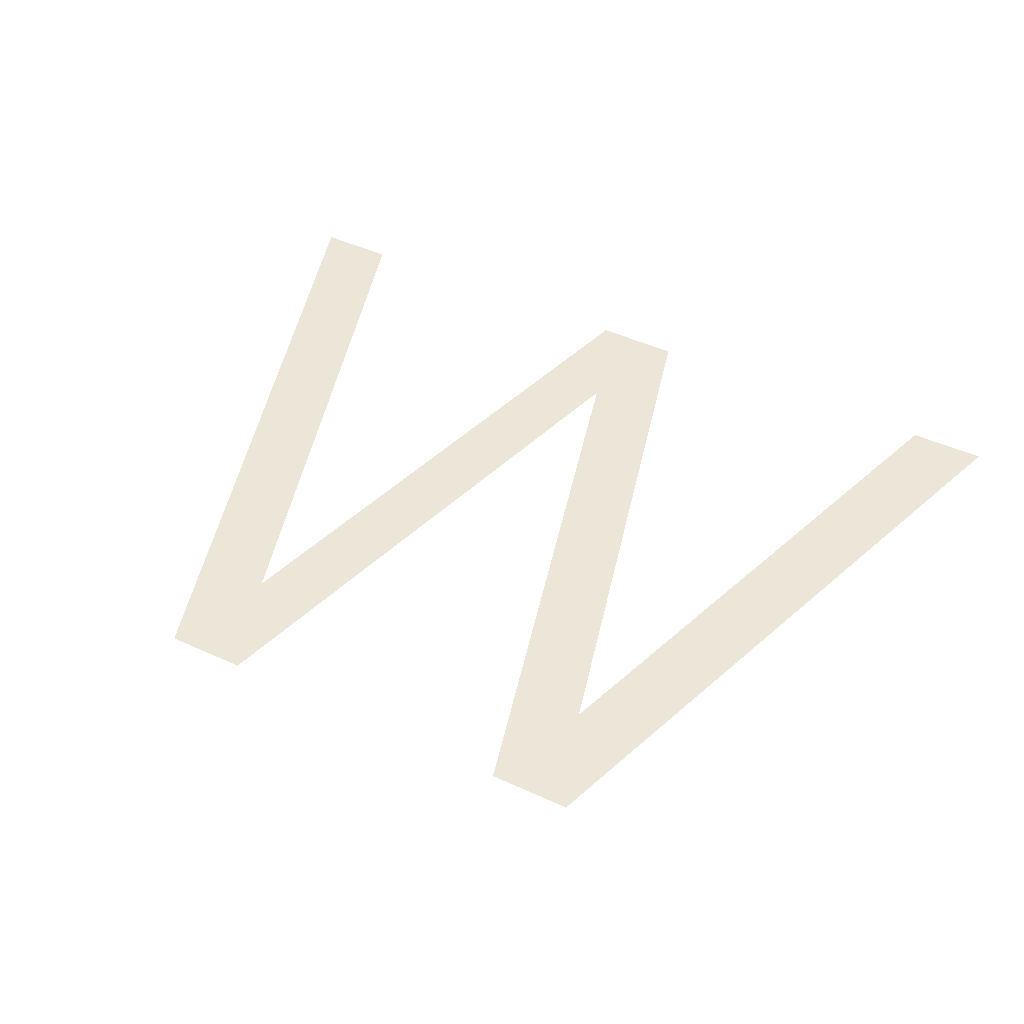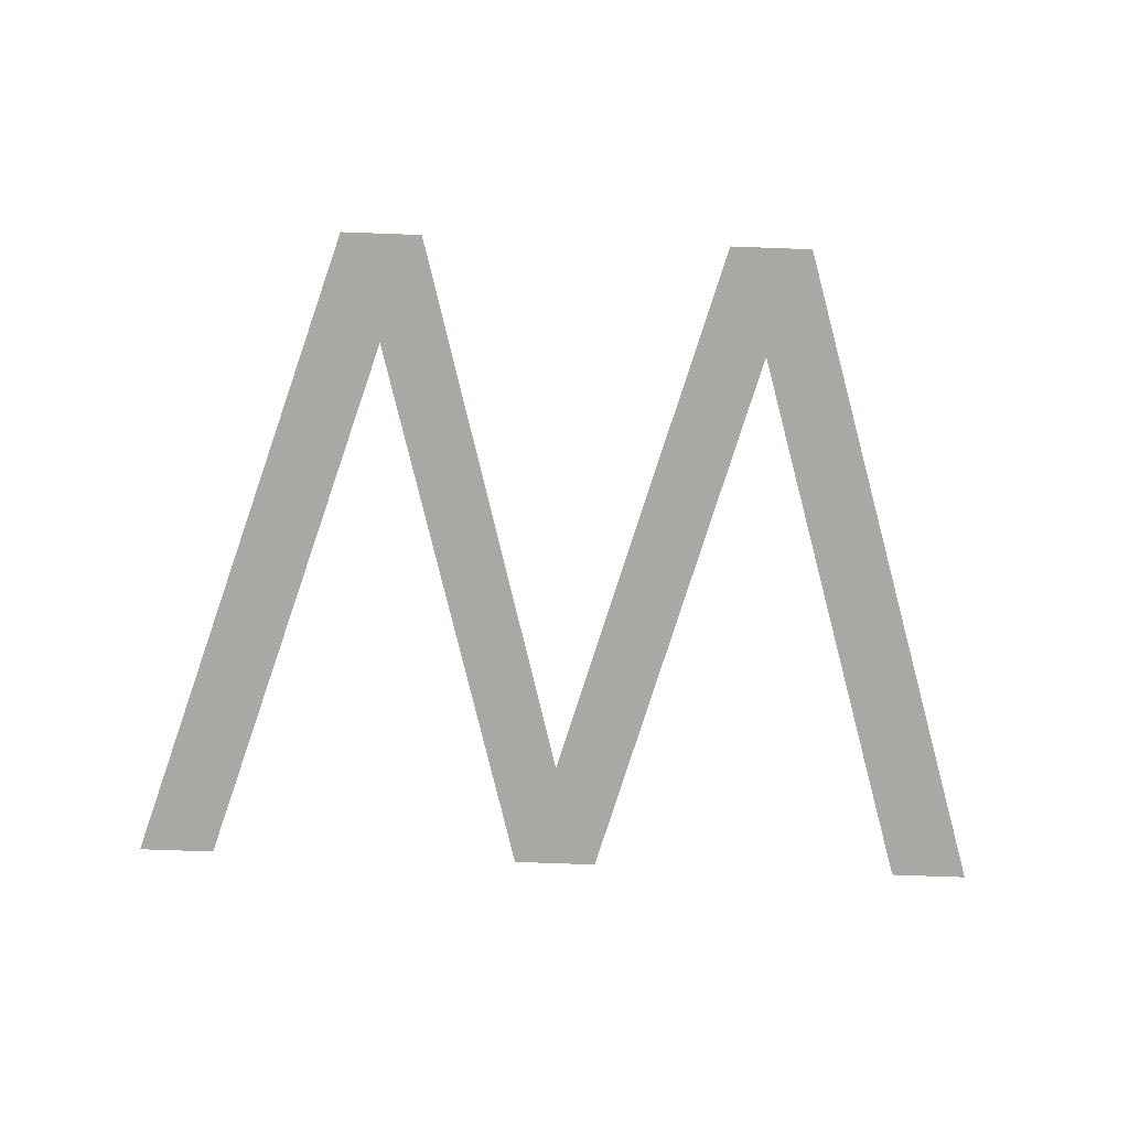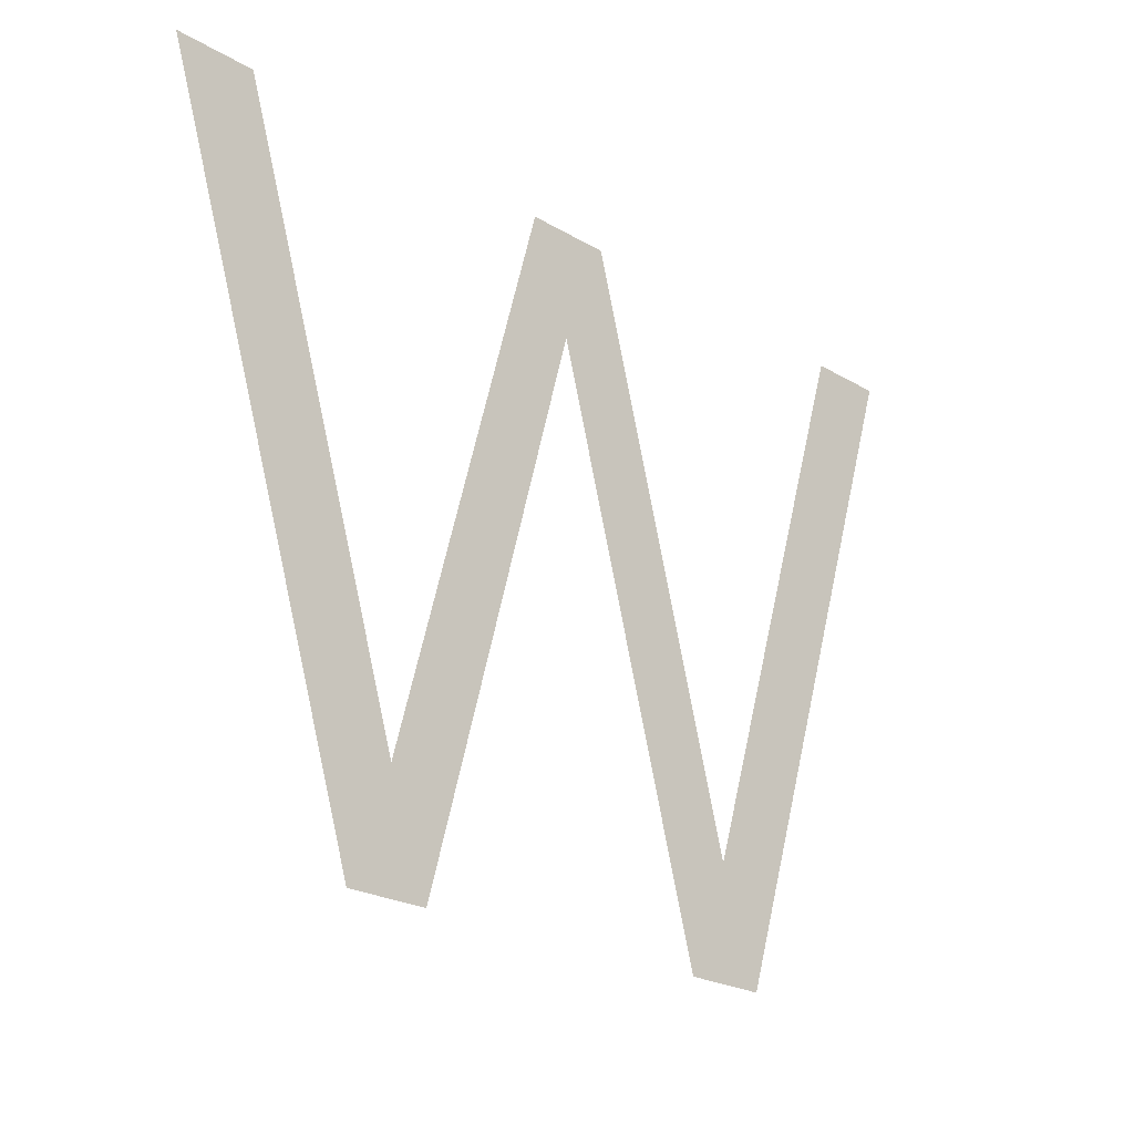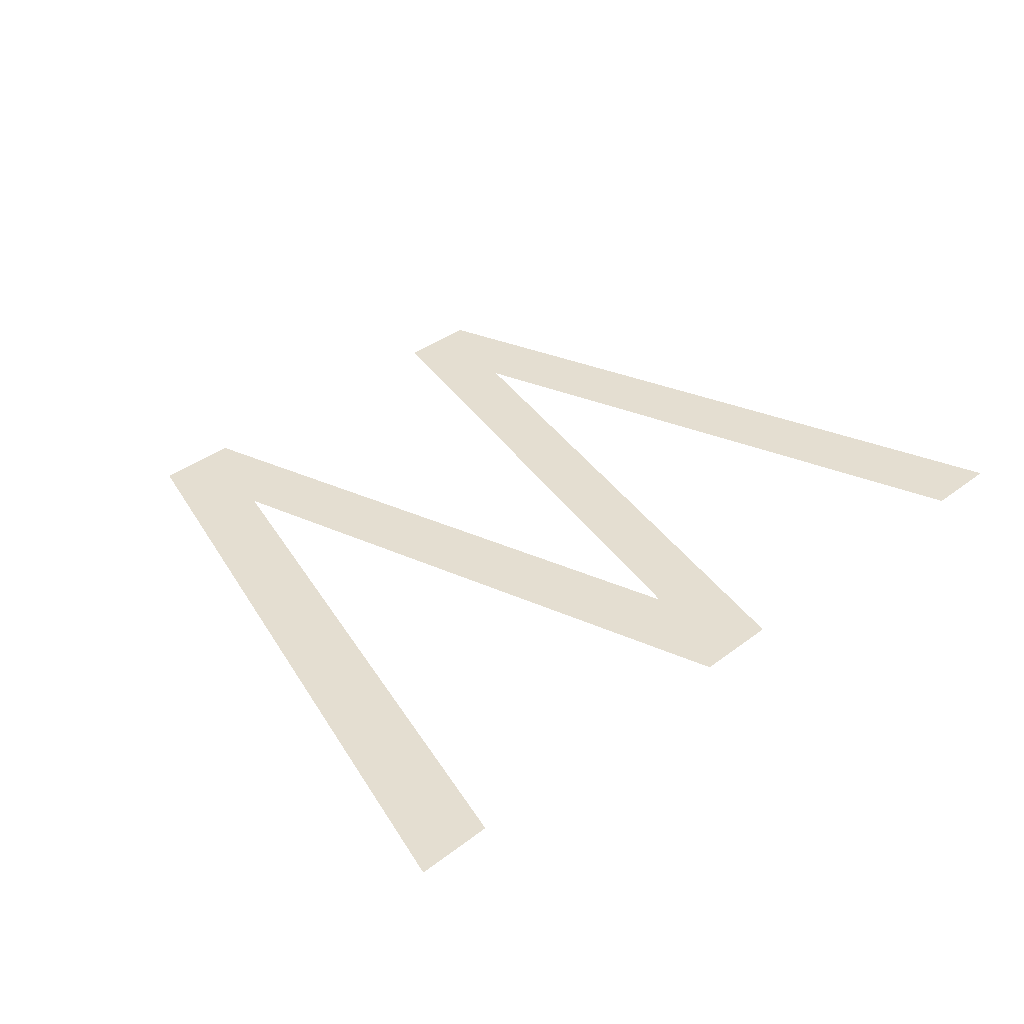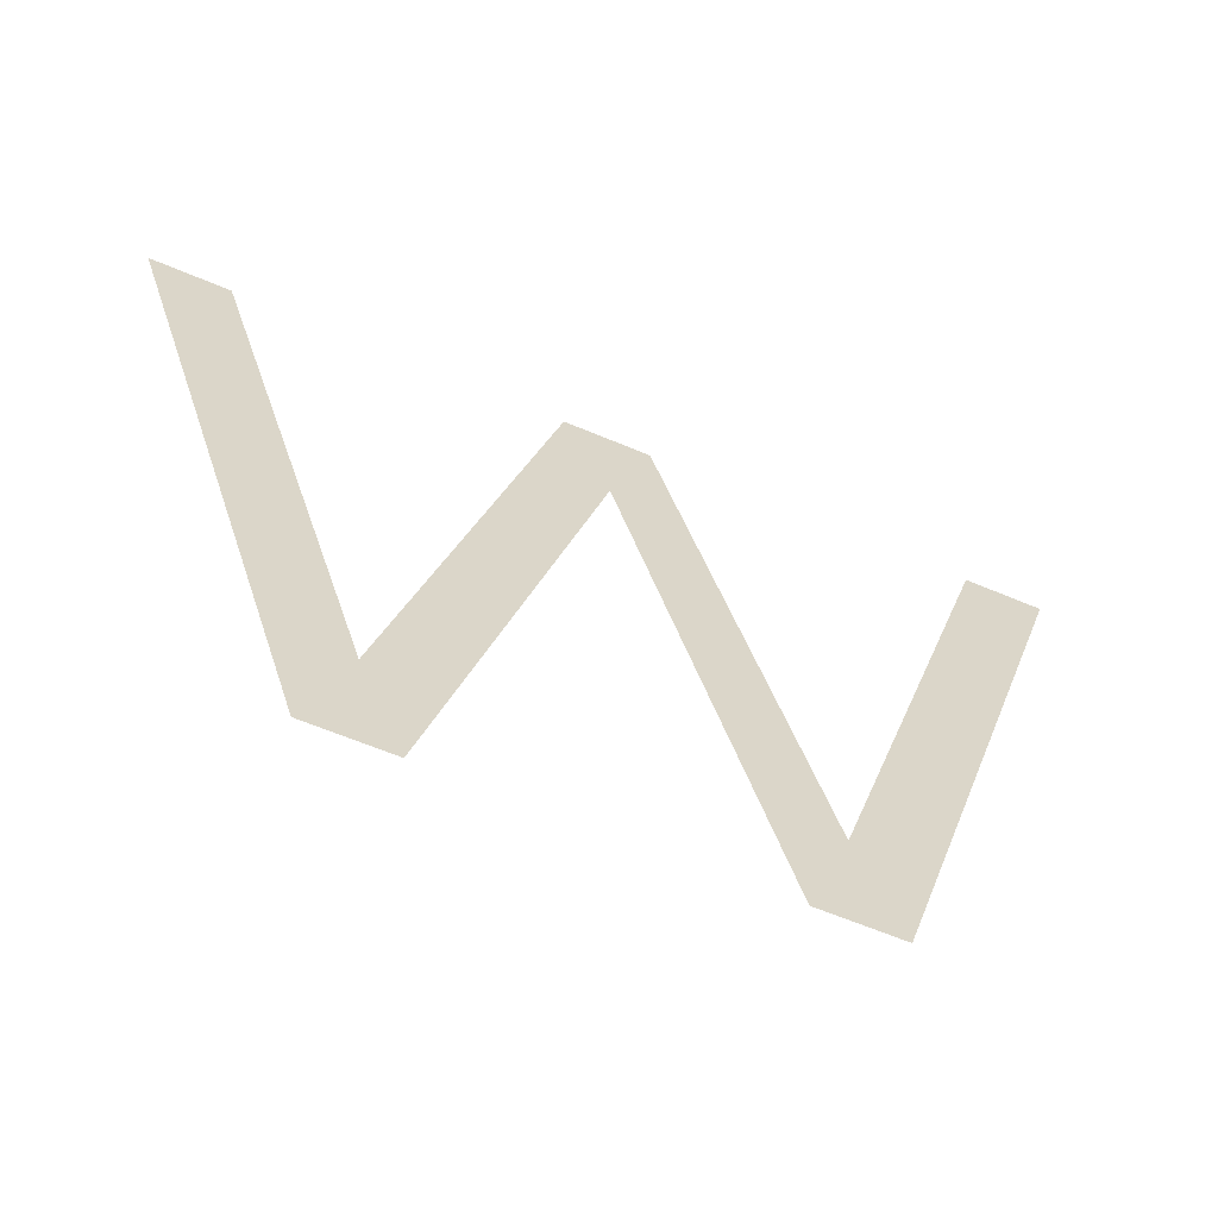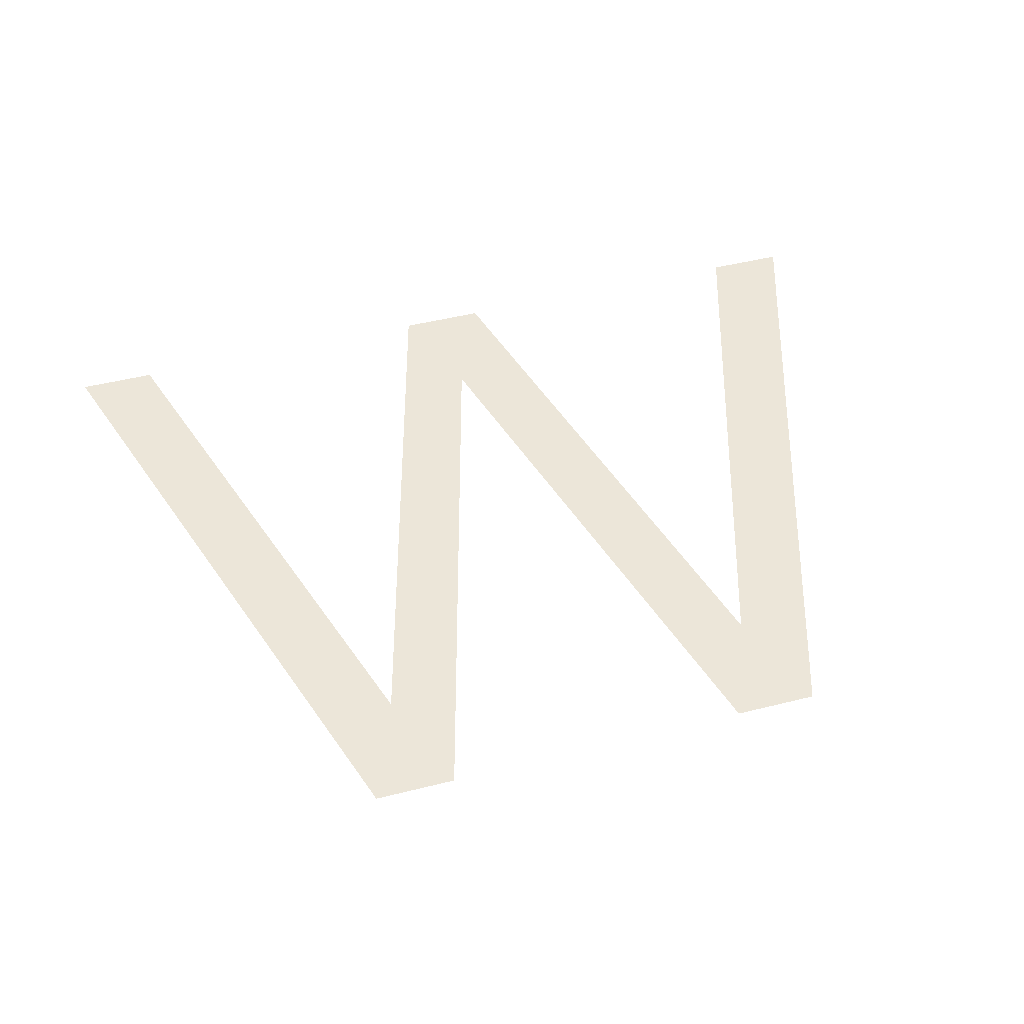
<metadata>
{"format":"obj","ext":"obj","renderer":"f3d","projection":"perspective","resolution":1024,"background":"white","views":[{"elev":46.6,"azim":27.6,"up":"+Z"},{"elev":-75.0,"azim":-2.1,"up":"+Z"},{"elev":-23.2,"azim":-45.2,"up":"+Y"},{"elev":36.5,"azim":135.2,"up":"+Z"},{"elev":-62.2,"azim":156.7,"up":"+Y"},{"elev":48.7,"azim":-15.6,"up":"+Z"}]}
</metadata>
<code>
o mesh46/mesh46-geometry#mesh46-geometry
v 0.1628 -0.6354 0.06875
v 0.1653 -0.6483 0.06875
v 0.1613 -0.6354 0.06875
v 0.1661 -0.6462 0.06875
v 0.1669 -0.6483 0.06875
v 0.1691 -0.6354 0.06875
v 0.1699 -0.6375 0.06875
v 0.1707 -0.6354 0.06875
v 0.1728 -0.6483 0.06875
v 0.1737 -0.6462 0.06875
v 0.1744 -0.6483 0.06875
v 0.177 -0.6354 0.06875
v 0.1785 -0.6354 0.06875
f 1 2 3
f 2 1 4
f 3 2 1
f 4 1 2
f 2 4 5
f 5 4 2
f 5 4 6
f 6 4 5
f 5 6 7
f 7 6 5
f 7 6 8
f 8 6 7
f 7 8 9
f 9 8 7
f 9 8 10
f 10 8 9
f 9 10 11
f 11 10 9
f 11 10 12
f 12 10 11
f 11 12 13
f 13 12 11

</code>
